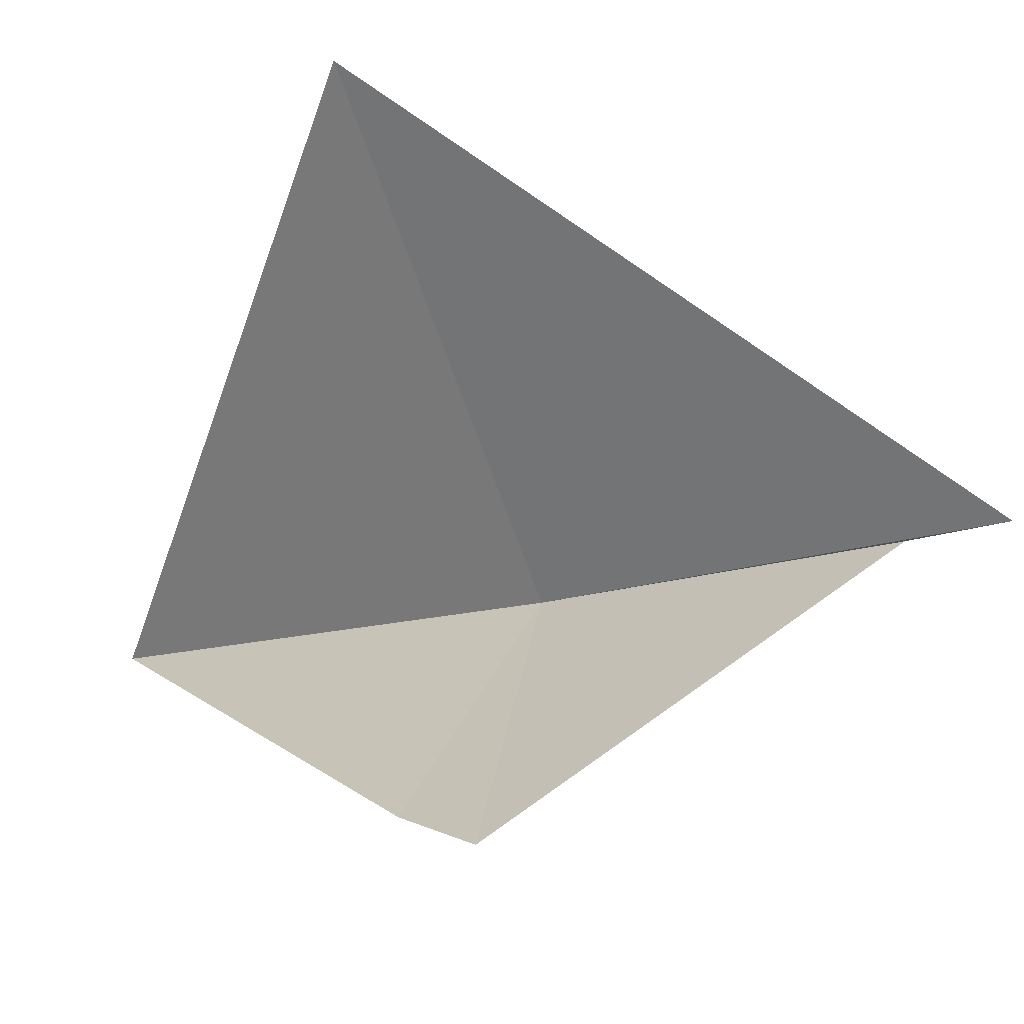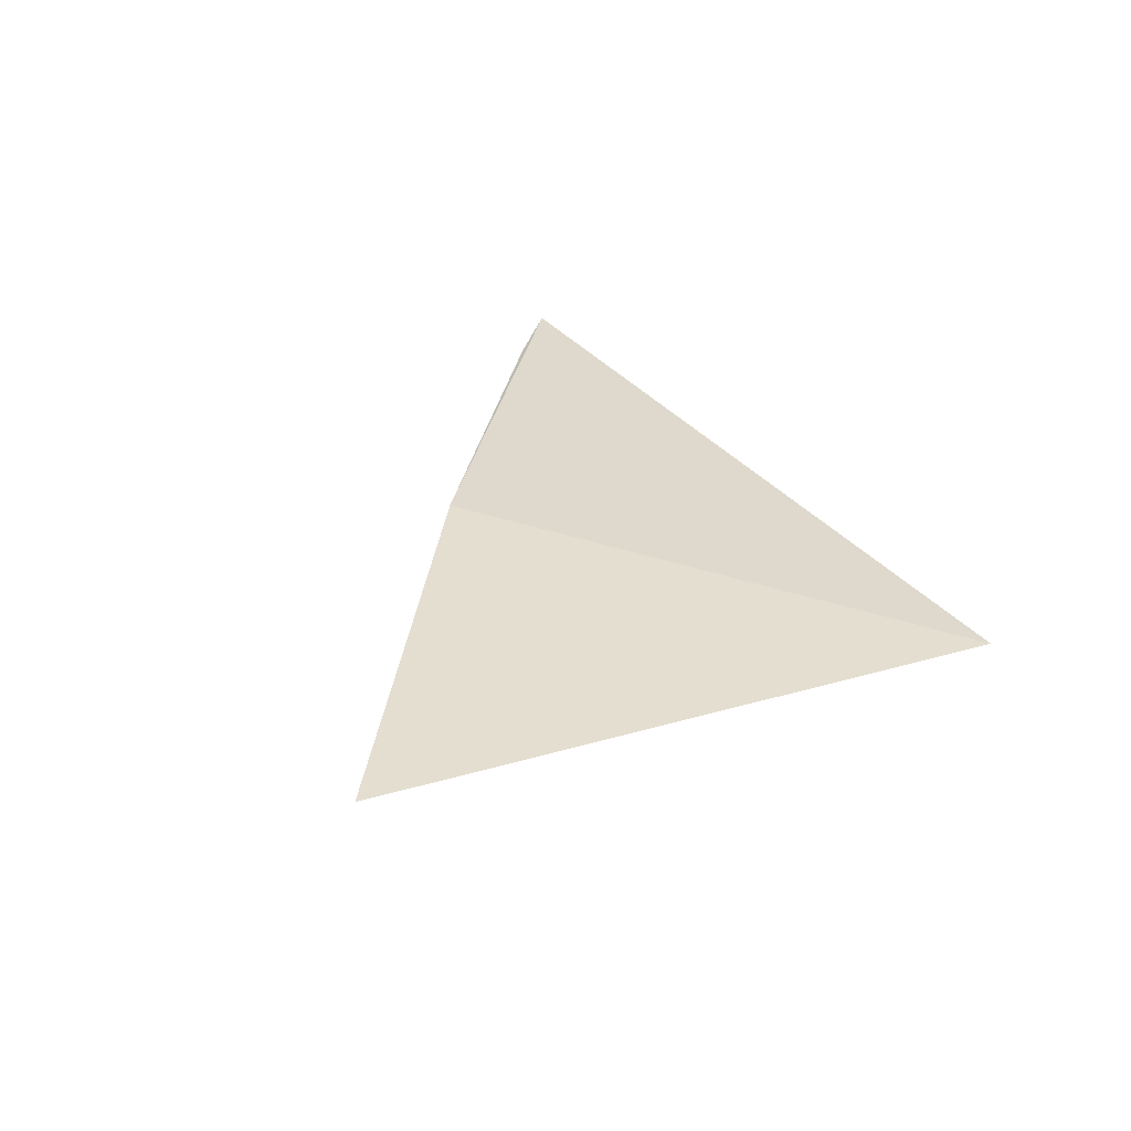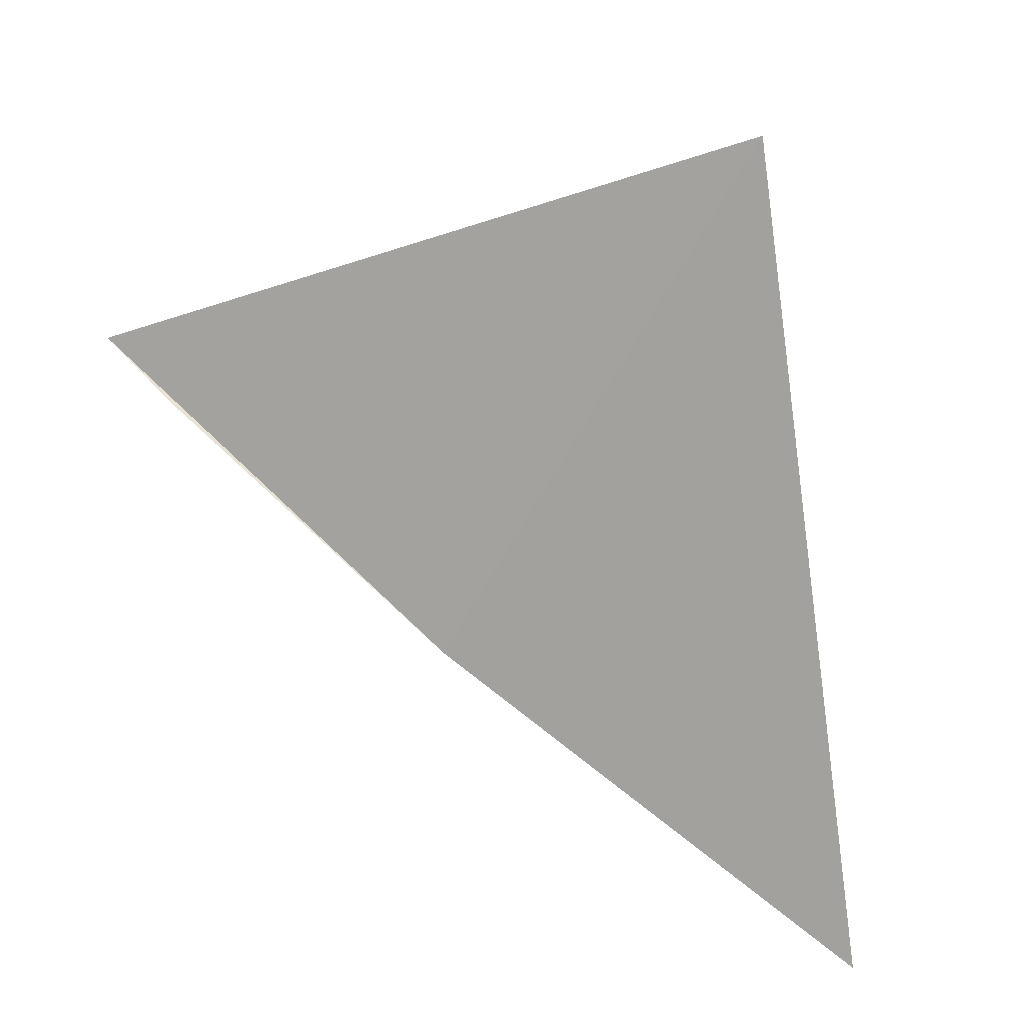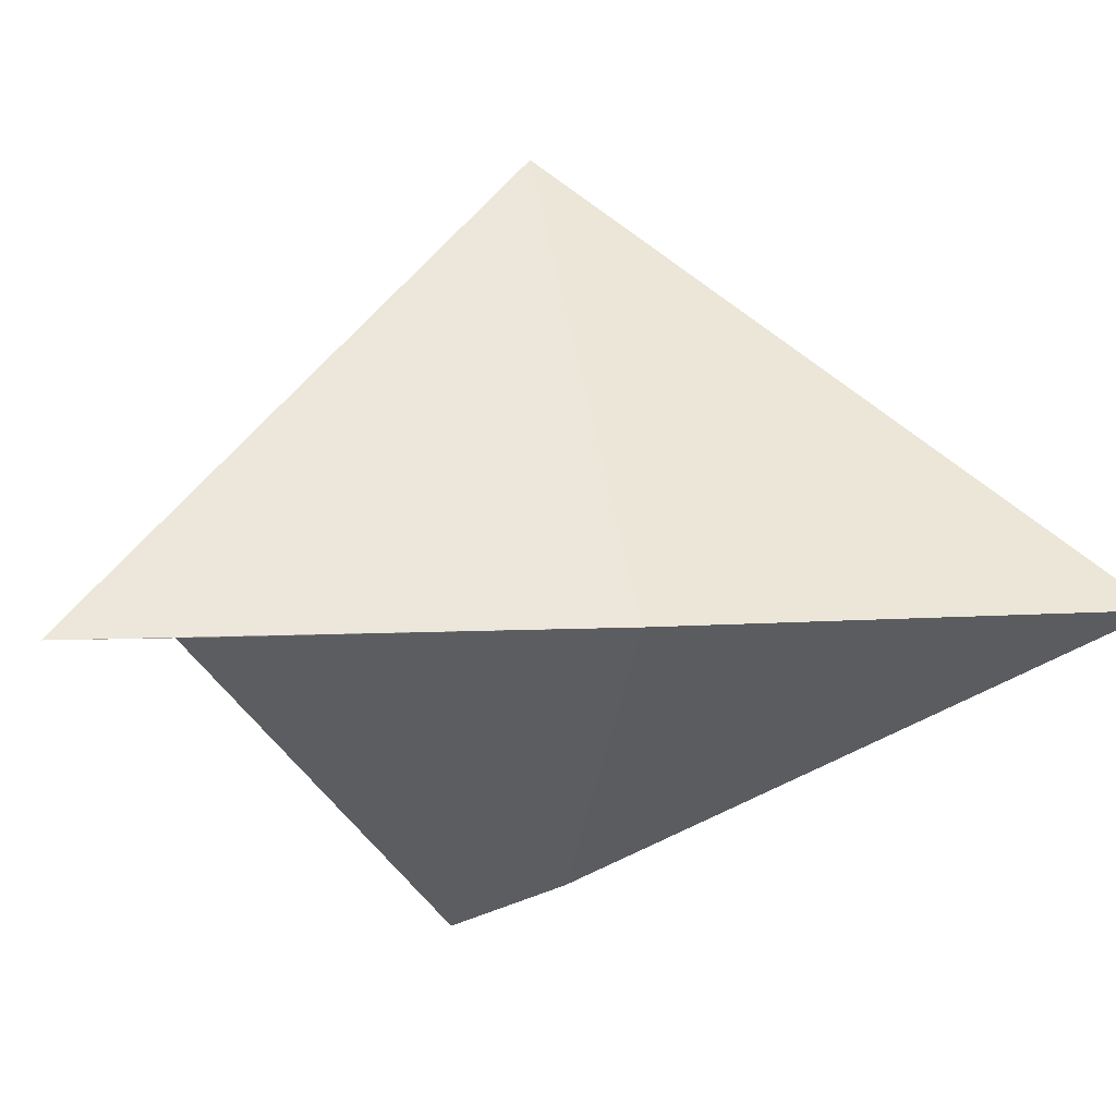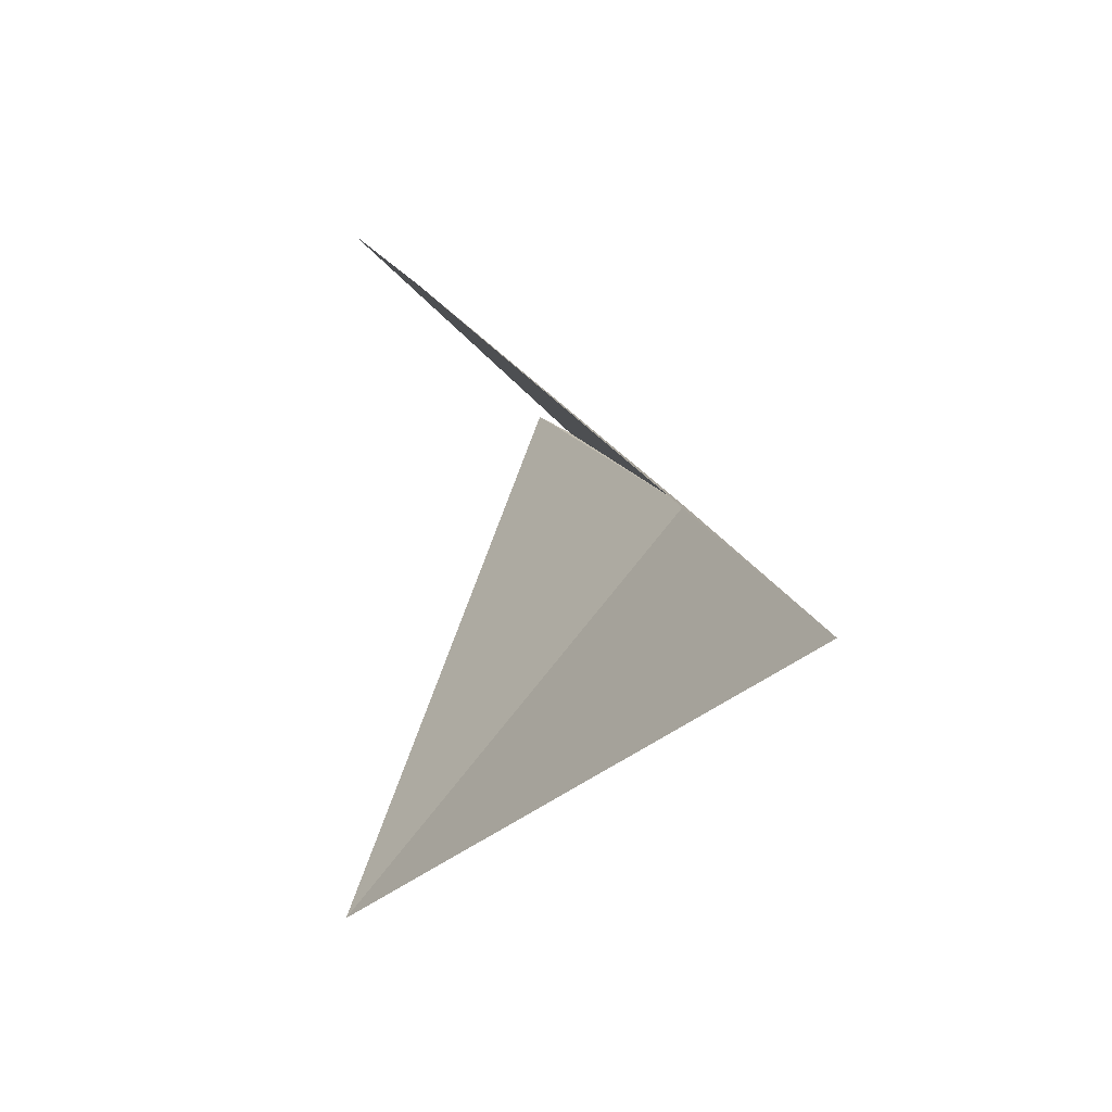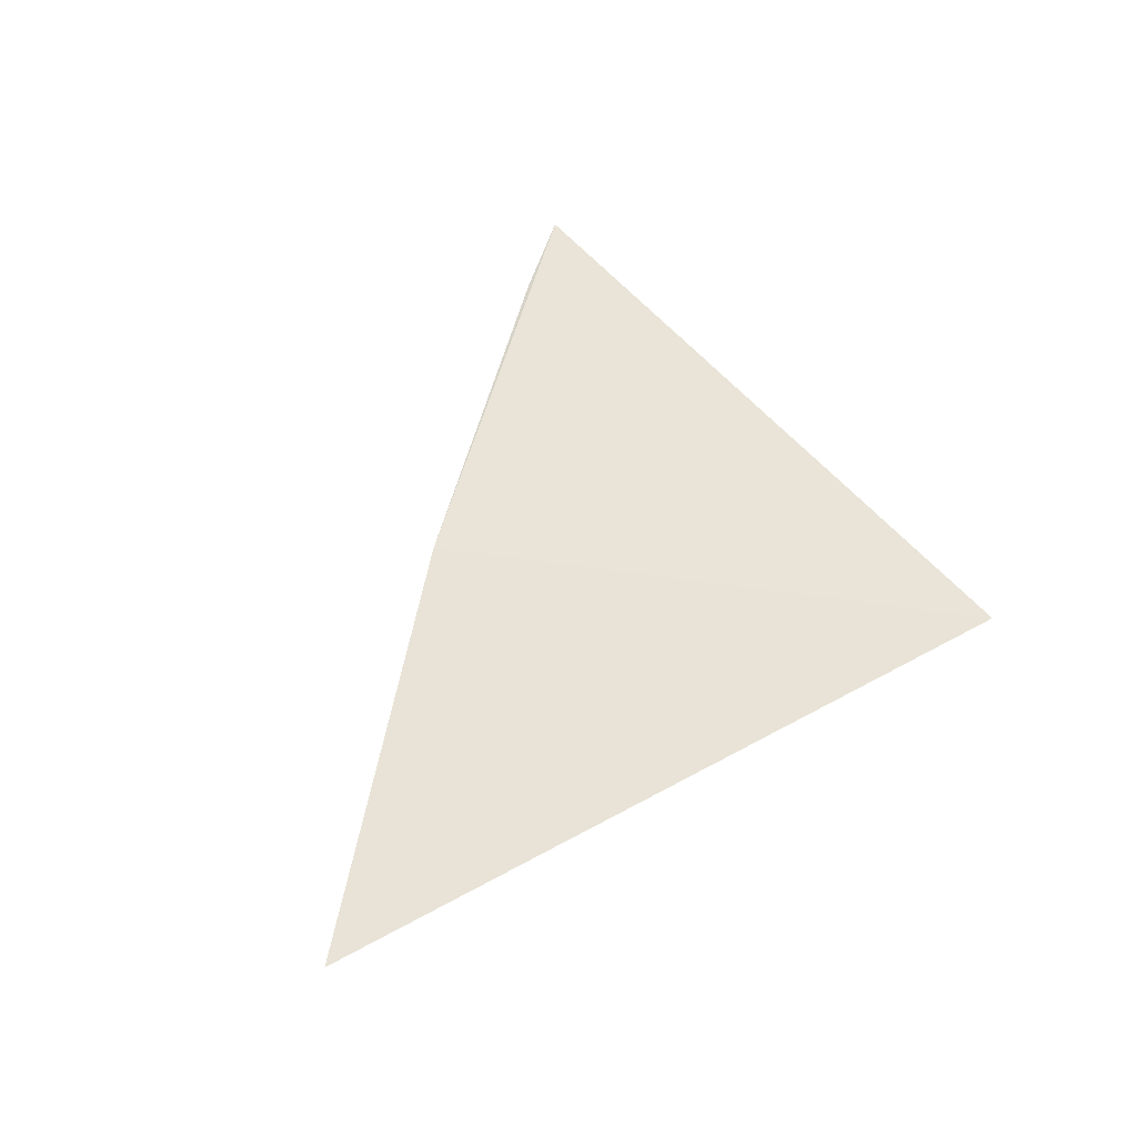
<metadata>
{"format":"obj","ext":"obj","renderer":"f3d","projection":"perspective","resolution":1024,"background":"white","views":[{"elev":-19.2,"azim":101.7,"up":"+Z"},{"elev":-44.7,"azim":-54.9,"up":"+Y"},{"elev":61.2,"azim":-63.1,"up":"+Z"},{"elev":4.8,"azim":-120.1,"up":"+Z"},{"elev":-73.4,"azim":-176.3,"up":"+Y"},{"elev":-25.3,"azim":-38.2,"up":"+Y"}]}
</metadata>
<code>
v -7.37 2.114 33.73
v -6.867 2.125 33.25
v -6.971 1.995 33.31
v -7.127 2.828 33.73
v -7.185 2.676 33.73
v -7.539 1.398 33.73
v -6.768 1.937 34.35
f 1 5 4
f 1 2 5
f 1 3 2
f 1 6 3
f 1 4 7
f 1 7 6

</code>
